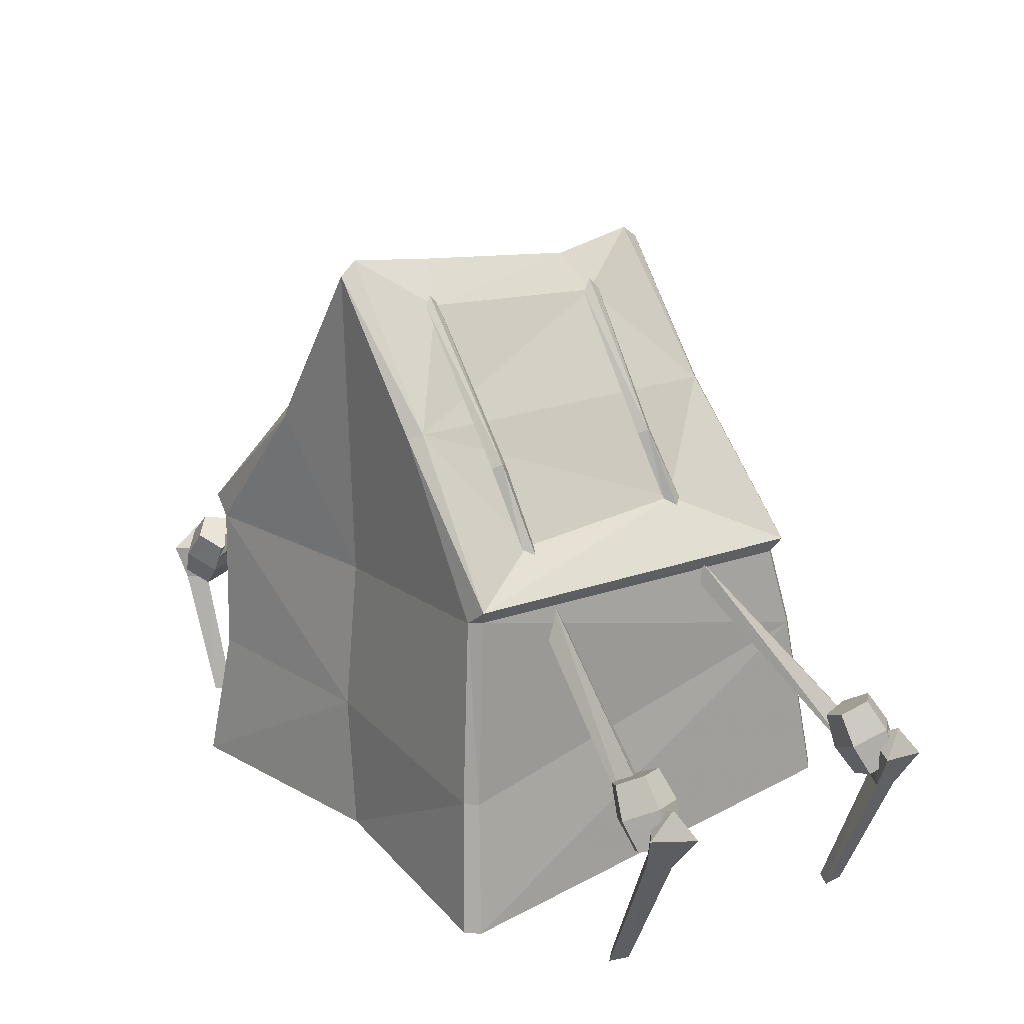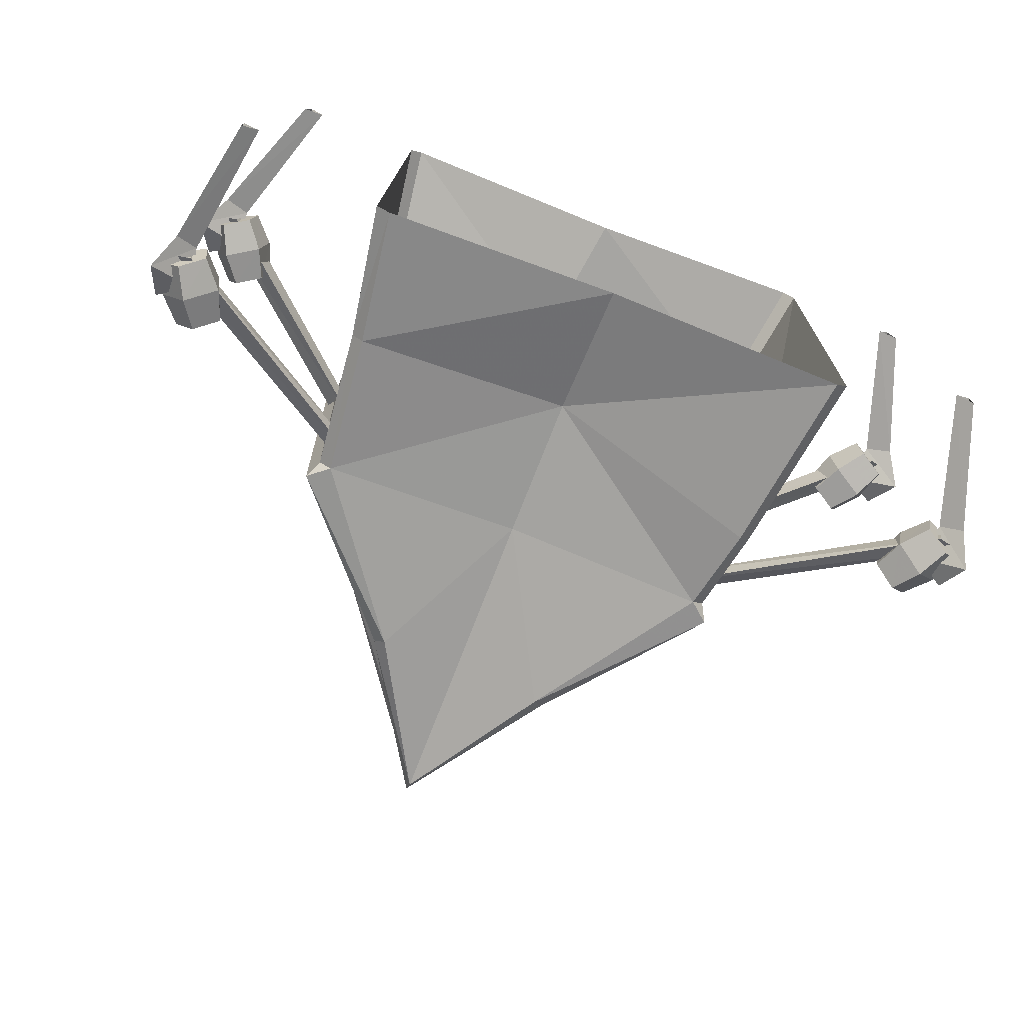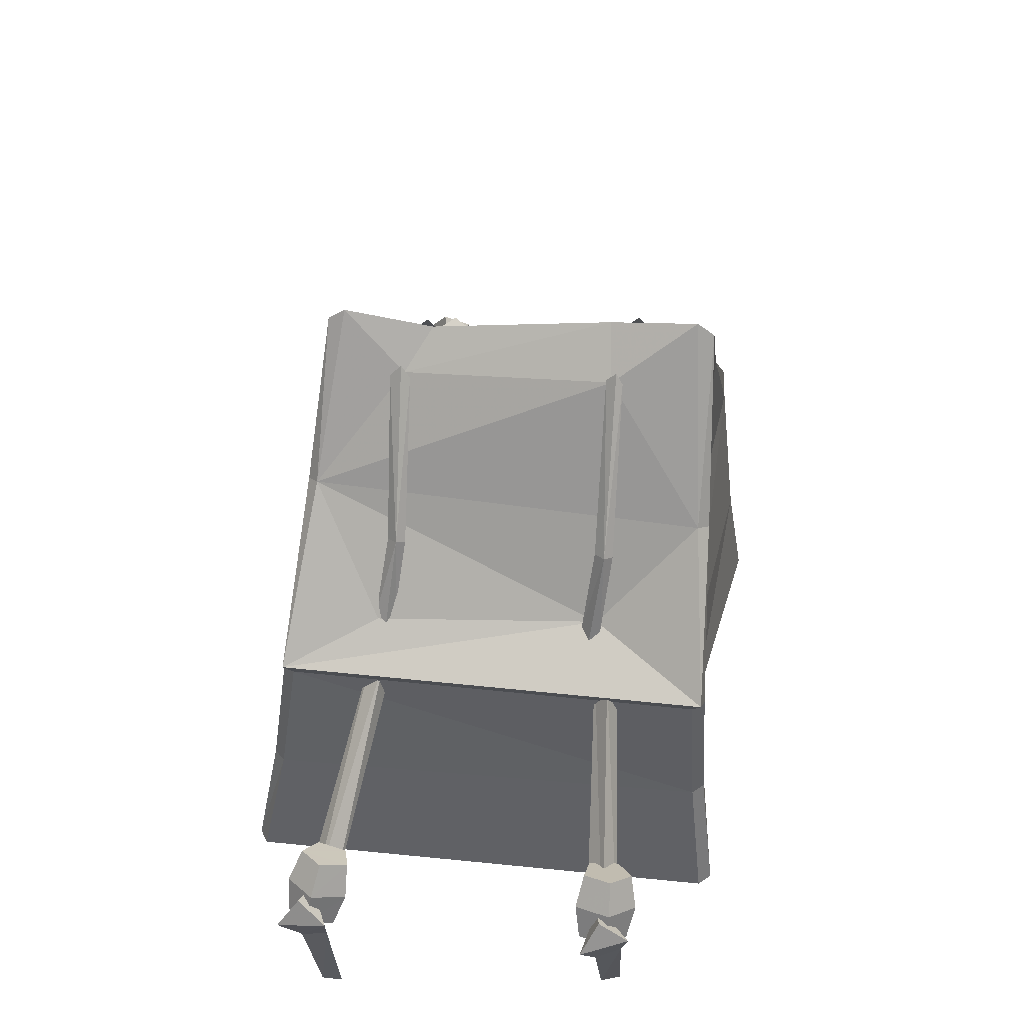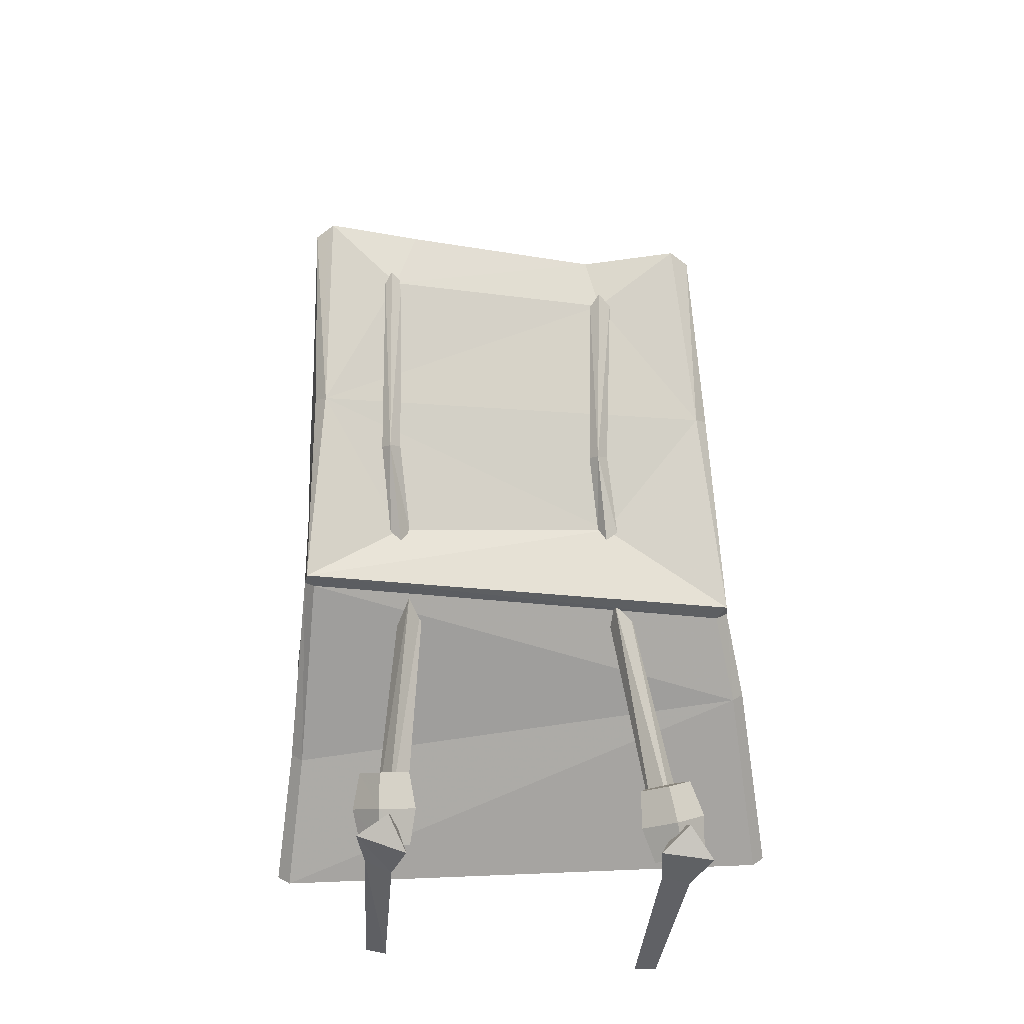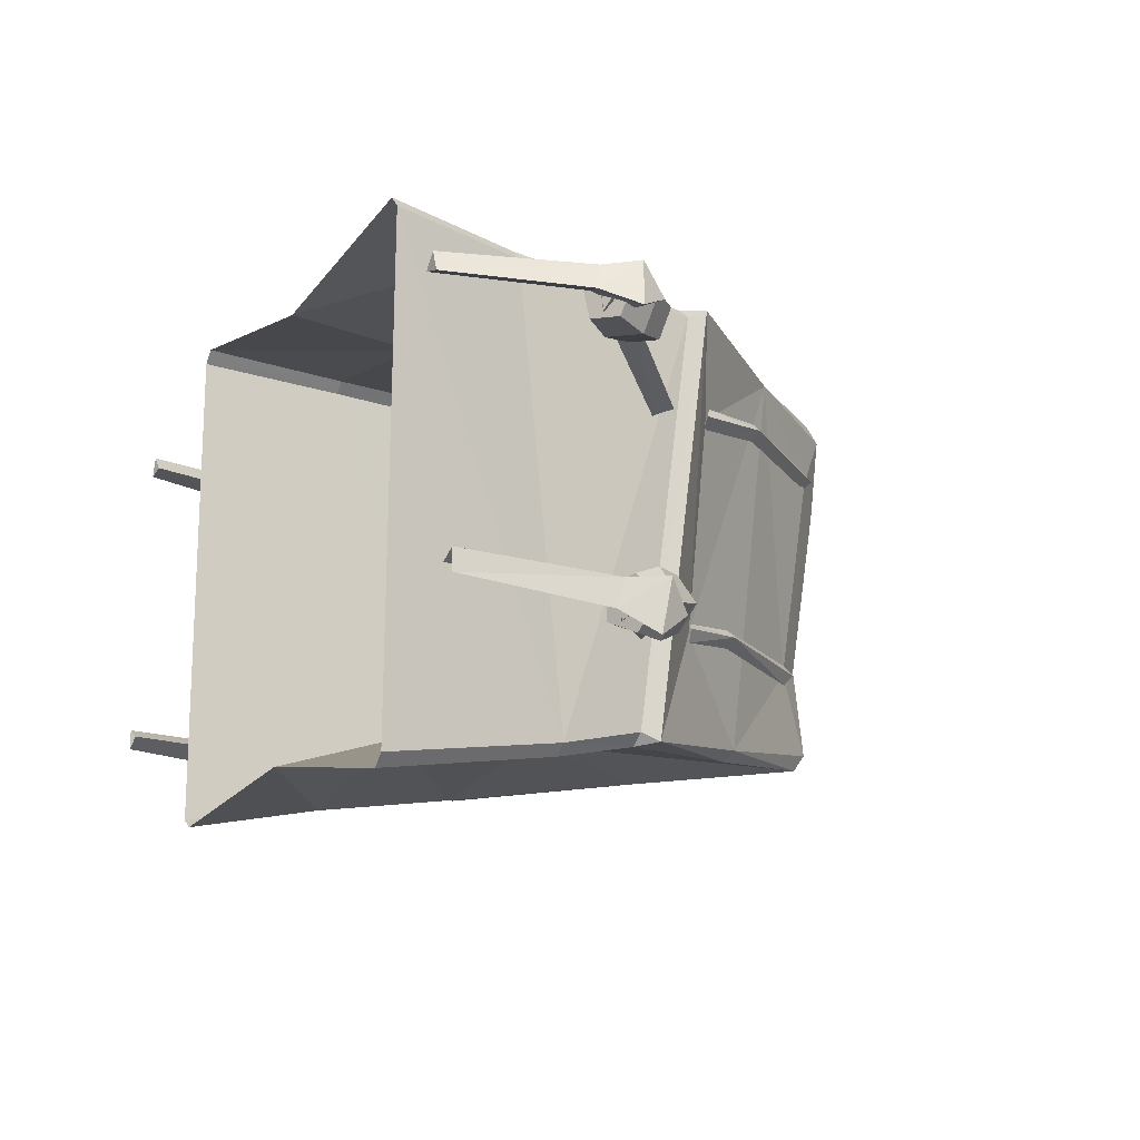
<metadata>
{"format":"obj","ext":"obj","renderer":"f3d","projection":"perspective","resolution":1024,"background":"white","views":[{"elev":24.7,"azim":50.6,"up":"+Y"},{"elev":-73.4,"azim":-21.1,"up":"+Z"},{"elev":47.7,"azim":-82.1,"up":"+Y"},{"elev":24.0,"azim":87.3,"up":"+Y"},{"elev":-13.7,"azim":61.6,"up":"+Z"}]}
</metadata>
<code>
v -3.246 0.685 1.36
v -3.063 0.571 1.233
v -3.406 0.783 1.194
v -3.109 0.598 0.989
v -3.322 0.729 0.964
v -3.104 0.933 1.415
v -3.307 1.056 1.205
v -3.199 0.989 0.914
v -2.93 0.823 0.945
v -2.871 0.789 1.255
v -2.953 1.175 1.357
v -3.112 1.273 1.191
v -3.028 1.219 0.961
v -2.816 1.088 0.986
v -2.769 1.06 1.23
v -3.226 0.644 1.02
v -1.482 2.113 0.853
v -3.398 0.698 1.175
v -1.641 2.166 0.975
v -3.192 0.633 1.278
v -1.458 2.106 1.045
v -3.447 0.67 -1.142
v -3.231 0.556 -1.199
v -3.54 0.768 -1.353
v -3.191 0.583 -1.445
v -3.382 0.714 -1.54
v -3.332 0.918 -1.042
v -3.451 1.041 -1.309
v -3.25 0.974 -1.546
v -3.008 0.809 -1.425
v -3.059 0.774 -1.114
v -3.17 1.16 -1.045
v -3.263 1.258 -1.256
v -3.105 1.204 -1.442
v -2.914 1.073 -1.347
v -2.954 1.046 -1.101
v -3.312 0.629 -1.455
v -1.356 1.936 -1.095
v -3.526 0.683 -1.369
v -1.516 1.989 -0.973
v -3.368 0.618 -1.202
v -1.332 1.929 -0.903
v 3.439 0.672 1.274
v 3.296 0.922 1.33
v 3.6 0.771 1.107
v 3.5 1.046 1.118
v 3.515 0.717 0.875
v 3.392 0.978 0.825
v 3.302 0.585 0.9
v 3.121 0.812 0.856
v 3.255 0.557 1.146
v 3.062 0.777 1.168
v 3.143 1.165 1.271
v 3.304 1.264 1.104
v 3.219 1.21 0.872
v 3.006 1.078 0.897
v 2.959 1.05 1.143
v 3.797 0.67 -1.06
v 3.682 0.918 -0.96
v 3.89 0.768 -1.271
v 3.8 1.041 -1.227
v 3.732 0.714 -1.458
v 3.6 0.974 -1.463
v 3.541 0.583 -1.362
v 3.358 0.809 -1.342
v 3.581 0.556 -1.117
v 3.408 0.774 -1.031
v 3.52 1.16 -0.962
v 3.613 1.258 -1.173
v 3.455 1.204 -1.36
v 3.264 1.073 -1.265
v 3.304 1.046 -1.019
v 3.419 0.631 0.932
v 1.689 2.116 0.72
v 3.592 0.686 1.087
v 1.849 2.169 0.842
v 3.385 0.619 1.191
v 1.666 2.109 0.912
v 3.662 0.629 -1.373
v 3.876 0.683 -1.286
v 1.706 1.936 -1.013
v 1.866 1.989 -0.891
v 3.718 0.618 -1.119
v 1.682 1.929 -0.821
v 1.707 2.561 0.91
v 1.591 2.588 0.835
v 1.37 3.285 0.984
v 1.299 3.249 0.901
v 0.364 4.394 0.866
v 0.362 4.481 0.947
v 0.393 4.391 1.004
v 1.312 3.248 1.052
v 1.641 2.612 0.995
v 1.49 2.489 -0.934
v 1.568 2.462 -0.835
v 1.227 3.091 -0.781
v 1.457 2.513 -0.771
v 1.169 3.051 -0.714
v 0.364 4.139 -0.767
v 0.348 4.246 -0.843
v 0.36 4.143 -0.939
v 1.156 3.052 -0.865
v -1.111 3.125 0.782
v -1.345 2.441 0.716
v -1.185 3.155 0.866
v -1.458 2.404 0.791
v -1.397 2.461 0.877
v -1.124 3.123 0.933
v -0.308 4.342 0.886
v -0.285 4.434 0.828
v -0.28 4.348 0.747
v -1.347 2.336 -1.069
v -1.013 2.937 -1
v -1.085 2.979 -0.917
v -0.217 4.101 -1.074
v -0.205 4.212 -0.979
v -0.222 4.098 -0.902
v -1.027 2.936 -0.849
v -1.315 2.362 -0.906
v -1.425 2.307 -0.97
v 1.918 2.254 1.641
v 1.994 2.387 1.693
v 1.844 1.832 -1.762
v 1.914 1.967 -1.836
v 1.744 1.82 -1.864
v 1.961 1.097 -1.92
v 1.869 1.097 -2.012
v 2.15 -0.462 -2.136
v 2.049 -0.462 -2.237
v -1.697 1.832 -1.762
v -1.766 1.967 -1.836
v -1.762 2.003 1.718
v -1.831 2.138 1.792
v -1.661 1.991 1.82
v -1.715 0.729 1.798
v -1.623 0.729 1.89
v -1.892 -0.462 1.944
v -1.792 -0.462 2.045
v -1.991 -0.462 -2.136
v -1.875 -0.462 -2.21
v -1.813 0.653 -1.92
v -1.721 0.653 -2.012
v -1.596 1.82 -1.864
v 2.051 0.656 1.798
v 2.249 -0.462 1.944
v 2.148 -0.462 2.045
v 1.959 0.656 1.89
v 1.824 2.24 1.721
v 0.079 -0.462 -1.96
v 0.073 0.653 -1.633
v 0.073 1.842 -1.596
v 0.816 3.223 -1.749
v 0.894 3.274 -1.659
v 0.073 4.418 -1.635
v 0.073 4.525 -1.494
v -0.702 3.223 -1.659
v -0.618 3.173 -1.749
v 0.178 -0.462 1.746
v 0.008 0.694 1.684
v 0.008 2.003 1.543
v -0.763 3.231 1.705
v -0.841 3.282 1.615
v 0.008 4.691 1.591
v 0.008 4.798 1.45
v 1.006 3.579 1.526
v 0.922 3.528 1.616
v 1.459 2.504 -0.846
v 1.601 2.603 0.918
v 0.349 4.14 -0.846
v 0.07 4.433 -0.746
v 0.387 4.39 0.914
v 0.059 4.68 0.736
v -1.278 2.446 0.836
v -1.392 2.313 -1.046
v -0.267 4.313 0.792
v -0.181 4.118 -0.958
v -3.115 0.898 1.099
v -3.402 0.876 1.385
v -3.383 1.06 1.128
v -3.541 0.796 0.993
v -3.602 0.862 -1.172
v -3.235 0.883 -1.343
v -3.496 1.045 -1.407
v -3.598 0.781 -1.589
v 3.596 0.865 1.299
v 3.307 0.887 1.011
v 3.577 1.049 1.04
v 3.736 0.784 0.904
v 3.585 0.883 -1.26
v 3.952 0.862 -1.09
v 3.845 1.045 -1.325
v 3.948 0.781 -1.506
v -2.907 -0.564 1.316
v -3.166 0.578 1.177
v -2.802 -0.564 1.195
v -3.377 0.511 1.116
v -2.969 -0.564 1.153
v -3.305 0.579 1.327
v -3.142 -0.564 -1.247
v -3.309 0.563 -1.287
v -3.282 -0.564 -1.17
v -3.491 0.564 -1.194
v -3.284 -0.564 -1.344
v -3.486 0.496 -1.416
v 3.009 -0.564 1.146
v 3.358 0.564 1.09
v 3.114 -0.564 1.267
v 3.499 0.565 1.241
v 3.176 -0.564 1.104
v 3.571 0.496 1.029
v 3.49 -0.564 -0.954
v 3.659 0.563 -1.205
v 3.35 -0.564 -1.032
v 3.836 0.496 -1.334
v 3.492 -0.564 -1.129
v 3.841 0.564 -1.112
o SMALLTENT
f 3 2 1
f 4 2 3
f 5 4 3
f 5 4 5
f 1 5 5
f 1 5 1
f 6 1 1
f 3 1 6
f 7 3 6
f 5 3 7
f 8 5 7
f 4 5 8
f 9 4 8
f 2 4 9
f 10 2 9
f 1 2 10
f 6 1 10
f 6 1 6
f 6 6 6
f 6 6 6
f 11 6 6
f 7 6 11
f 12 7 11
f 8 7 12
f 13 8 12
f 9 8 13
f 14 9 13
f 10 9 14
f 15 10 14
f 6 10 15
f 11 6 15
f 11 6 11
f 12 11 11
f 12 11 12
f 11 12 12
f 13 12 11
f 15 13 11
f 14 13 15
f 14 14 15
f 16 14 14
f 16 16 14
f 17 16 16
f 18 17 16
f 19 17 18
f 20 19 18
f 21 19 20
f 16 21 20
f 17 21 16
f 17 17 16
f 22 17 17
f 22 22 17
f 23 22 22
f 24 23 22
f 25 23 24
f 26 25 24
f 26 25 26
f 22 26 26
f 22 26 22
f 27 22 22
f 24 22 27
f 28 24 27
f 26 24 28
f 29 26 28
f 25 26 29
f 30 25 29
f 23 25 30
f 31 23 30
f 22 23 31
f 27 22 31
f 27 22 27
f 27 27 27
f 27 27 27
f 32 27 27
f 28 27 32
f 33 28 32
f 29 28 33
f 34 29 33
f 30 29 34
f 35 30 34
f 31 30 35
f 36 31 35
f 27 31 36
f 32 27 36
f 32 27 32
f 33 32 32
f 33 32 33
f 32 33 33
f 34 33 32
f 36 34 32
f 35 34 36
f 35 35 36
f 37 35 35
f 37 37 35
f 38 37 37
f 39 38 37
f 40 38 39
f 41 40 39
f 42 40 41
f 37 42 41
f 38 42 37
f 38 38 37
f 43 38 38
f 43 43 38
f 44 43 43
f 45 44 43
f 46 44 45
f 47 46 45
f 48 46 47
f 49 48 47
f 50 48 49
f 51 50 49
f 52 50 51
f 43 52 51
f 44 52 43
f 44 44 43
f 44 44 44
f 44 44 44
f 53 44 44
f 46 53 44
f 54 53 46
f 48 54 46
f 55 54 48
f 50 55 48
f 56 55 50
f 52 56 50
f 57 56 52
f 44 57 52
f 53 57 44
f 53 53 44
f 47 53 53
f 47 47 53
f 49 47 47
f 45 49 47
f 51 49 45
f 43 51 45
f 43 51 43
f 56 43 43
f 56 43 56
f 57 56 56
f 55 56 57
f 53 55 57
f 54 55 53
f 54 54 53
f 58 54 54
f 58 58 54
f 59 58 58
f 60 59 58
f 61 59 60
f 62 61 60
f 63 61 62
f 64 63 62
f 65 63 64
f 66 65 64
f 67 65 66
f 58 67 66
f 59 67 58
f 59 59 58
f 59 59 59
f 59 59 59
f 68 59 59
f 61 68 59
f 69 68 61
f 63 69 61
f 70 69 63
f 65 70 63
f 71 70 65
f 67 71 65
f 72 71 67
f 59 72 67
f 68 72 59
f 68 68 59
f 62 68 68
f 62 62 68
f 64 62 62
f 60 64 62
f 66 64 60
f 58 66 60
f 58 66 58
f 73 58 58
f 73 58 73
f 74 73 73
f 75 73 74
f 76 75 74
f 77 75 76
f 78 77 76
f 73 77 78
f 74 73 78
f 74 73 74
f 71 74 74
f 71 74 71
f 72 71 71
f 70 71 72
f 68 70 72
f 69 70 68
f 69 69 68
f 79 69 69
f 79 79 69
f 80 79 79
f 81 80 79
f 80 80 81
f 82 80 81
f 83 80 82
f 84 83 82
f 79 83 84
f 81 79 84
f 81 79 81
f 85 81 81
f 85 81 85
f 86 85 85
f 87 85 86
f 88 87 86
f 87 87 88
f 89 87 88
f 87 87 89
f 90 87 89
f 87 87 90
f 91 87 90
f 87 87 91
f 92 87 91
f 87 87 92
f 93 87 92
f 85 87 93
f 85 85 93
f 94 85 85
f 94 94 85
f 95 94 94
f 96 95 94
f 97 95 96
f 96 97 96
f 98 97 96
f 96 98 96
f 99 98 96
f 96 99 96
f 100 99 96
f 96 100 96
f 101 100 96
f 96 101 96
f 102 101 96
f 94 102 96
f 94 102 94
f 103 94 94
f 103 94 103
f 104 103 103
f 105 103 104
f 106 105 104
f 105 105 106
f 107 105 106
f 105 105 107
f 108 105 107
f 105 105 108
f 109 105 108
f 105 105 109
f 110 105 109
f 105 105 110
f 111 105 110
f 103 105 111
f 103 103 111
f 112 103 103
f 112 112 103
f 113 112 112
f 114 113 112
f 115 113 114
f 114 115 114
f 116 115 114
f 114 116 114
f 117 116 114
f 114 117 114
f 118 117 114
f 114 118 114
f 119 118 114
f 114 119 114
f 120 119 114
f 112 120 114
f 123 122 121
f 124 122 123
f 124 124 123
f 123 124 124
f 123 123 124
f 125 123 123
f 126 125 123
f 127 125 126
f 128 127 126
f 129 127 128
f 129 129 128
f 130 129 129
f 130 130 129
f 131 130 130
f 132 131 130
f 133 131 132
f 133 133 132
f 132 133 133
f 132 132 133
f 134 132 132
f 135 134 132
f 136 134 135
f 137 136 135
f 138 136 137
f 138 138 137
f 139 138 138
f 139 139 138
f 140 139 139
f 141 140 139
f 142 140 141
f 141 142 141
f 143 142 141
f 130 143 141
f 130 143 130
f 123 130 130
f 123 130 123
f 121 123 123
f 126 123 121
f 144 126 121
f 126 126 144
f 145 126 144
f 128 126 145
f 128 128 145
f 145 128 128
f 145 145 128
f 146 145 145
f 144 146 145
f 147 146 144
f 144 147 144
f 148 147 144
f 121 148 144
f 121 148 121
f 132 121 121
f 132 121 132
f 130 132 132
f 135 132 130
f 141 135 130
f 135 135 141
f 139 135 141
f 137 135 139
f 137 137 139
f 140 137 137
f 140 140 137
f 149 140 140
f 142 149 140
f 149 149 142
f 150 149 142
f 129 149 150
f 150 129 150
f 127 129 150
f 150 127 150
f 125 127 150
f 151 125 150
f 125 125 151
f 152 125 151
f 124 125 152
f 152 124 152
f 153 124 152
f 154 153 152
f 155 153 154
f 154 155 154
f 156 155 154
f 157 156 154
f 131 156 157
f 157 131 157
f 143 131 157
f 157 143 157
f 151 143 157
f 154 151 157
f 152 151 154
f 152 152 154
f 151 152 152
f 151 151 152
f 143 151 151
f 150 143 151
f 142 143 150
f 142 142 150
f 146 142 142
f 146 146 142
f 158 146 146
f 147 158 146
f 158 158 147
f 159 158 147
f 138 158 159
f 159 138 159
f 136 138 159
f 159 136 159
f 134 136 159
f 160 134 159
f 134 134 160
f 161 134 160
f 133 134 161
f 161 133 161
f 162 133 161
f 163 162 161
f 164 162 163
f 163 164 163
f 165 164 163
f 166 165 163
f 122 165 166
f 166 122 166
f 148 122 166
f 166 148 166
f 160 148 166
f 163 160 166
f 161 160 163
f 161 161 163
f 160 161 161
f 160 160 161
f 148 160 160
f 159 148 160
f 147 148 159
f 147 147 159
f 124 147 147
f 124 124 147
f 122 124 124
f 167 122 124
f 122 122 167
f 168 122 167
f 165 122 168
f 167 165 168
f 153 165 167
f 124 153 167
f 124 153 124
f 153 124 124
f 153 124 153
f 155 153 153
f 169 153 155
f 170 169 155
f 171 169 170
f 172 171 170
f 171 171 172
f 164 171 172
f 171 171 164
f 165 171 164
f 169 171 165
f 153 169 165
f 153 169 153
f 133 153 153
f 133 153 133
f 173 133 133
f 131 133 173
f 174 131 173
f 156 131 174
f 173 156 174
f 162 156 173
f 133 162 173
f 133 162 133
f 162 133 133
f 162 133 162
f 164 162 162
f 175 162 164
f 172 175 164
f 176 175 172
f 170 176 172
f 176 176 170
f 155 176 170
f 176 176 155
f 156 176 155
f 175 176 156
f 162 175 156
f 162 175 162
f 131 162 162
f 131 162 131
f 143 131 131
f 130 131 143
f 130 130 143
f 123 130 130
f 123 123 130
f 124 123 123
f 125 124 123
f 125 124 125
f 122 125 125
f 122 125 122
f 148 122 122
f 121 122 148
f 121 121 148
f 132 121 121
f 132 132 121
f 133 132 132
f 134 133 132
f 179 178 177
f 180 178 179
f 177 180 179
f 177 180 177
f 181 177 177
f 181 177 181
f 182 181 181
f 183 181 182
f 184 183 182
f 181 183 184
f 181 181 184
f 185 181 181
f 185 185 181
f 186 185 185
f 187 186 185
f 188 186 187
f 185 188 187
f 185 188 185
f 189 185 185
f 189 185 189
f 190 189 189
f 191 189 190
f 192 191 190
f 189 191 192
f 189 189 192
f 193 189 189
f 193 193 189
f 194 193 193
f 195 194 193
f 196 194 195
f 197 196 195
f 198 196 197
f 193 198 197
f 198 198 193
f 194 198 193
f 198 198 194
f 177 198 194
f 198 198 177
f 178 198 177
f 196 198 178
f 180 196 178
f 194 196 180
f 177 194 180
f 177 194 177
f 199 177 177
f 199 177 199
f 200 199 199
f 201 199 200
f 202 201 200
f 203 201 202
f 204 203 202
f 199 203 204
f 204 199 204
f 200 199 204
f 204 200 204
f 184 200 204
f 204 184 204
f 181 184 204
f 202 181 204
f 182 181 202
f 200 182 202
f 184 182 200
f 184 184 200
f 205 184 184
f 205 205 184
f 206 205 205
f 207 206 205
f 208 206 207
f 209 208 207
f 210 208 209
f 205 210 209
f 210 210 205
f 206 210 205
f 210 210 206
f 188 210 206
f 210 210 188
f 185 210 188
f 208 210 185
f 186 208 185
f 206 208 186
f 188 206 186
f 188 206 188
f 211 188 188
f 211 188 211
f 212 211 211
f 213 211 212
f 214 213 212
f 215 213 214
f 216 215 214
f 211 215 216
f 216 211 216
f 212 211 216
f 216 212 216
f 189 212 216
f 216 189 216
f 190 189 216
f 214 190 216
f 192 190 214
f 212 192 214
f 189 192 212

</code>
